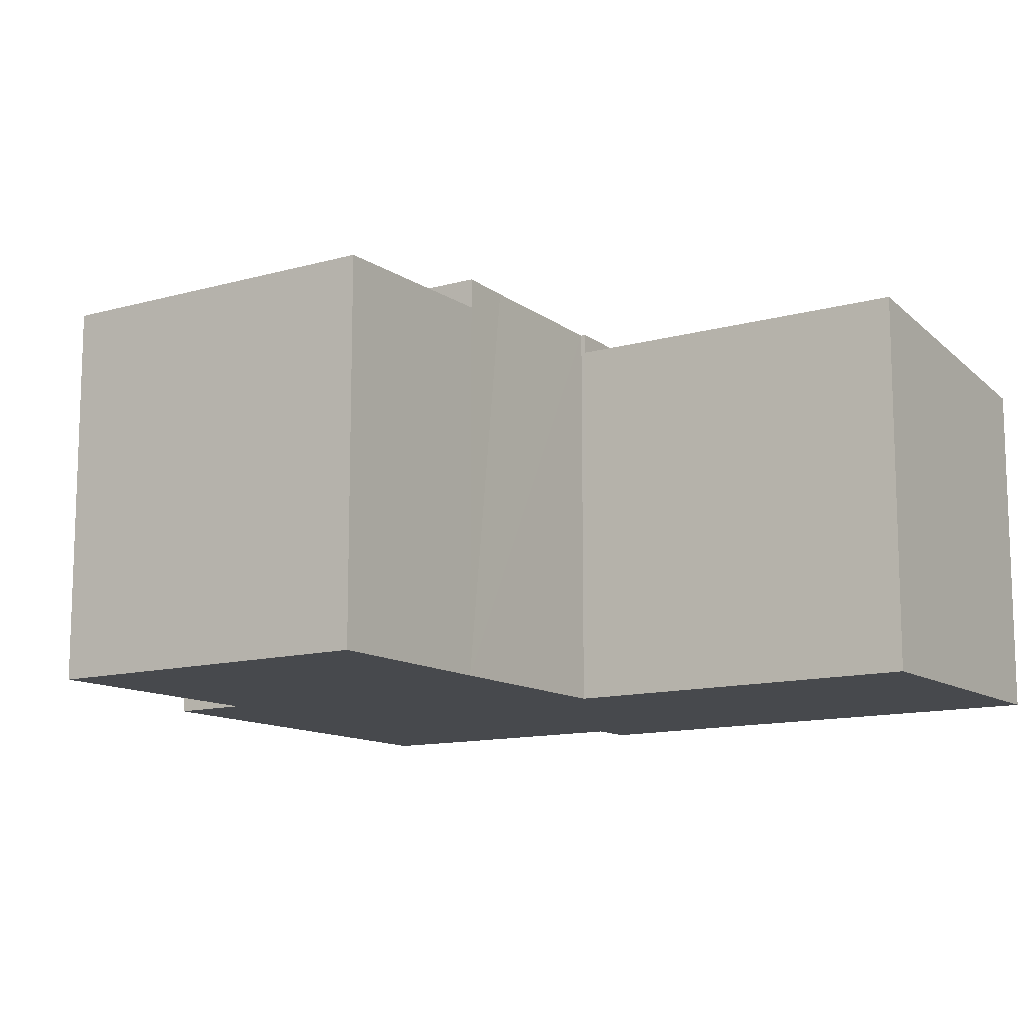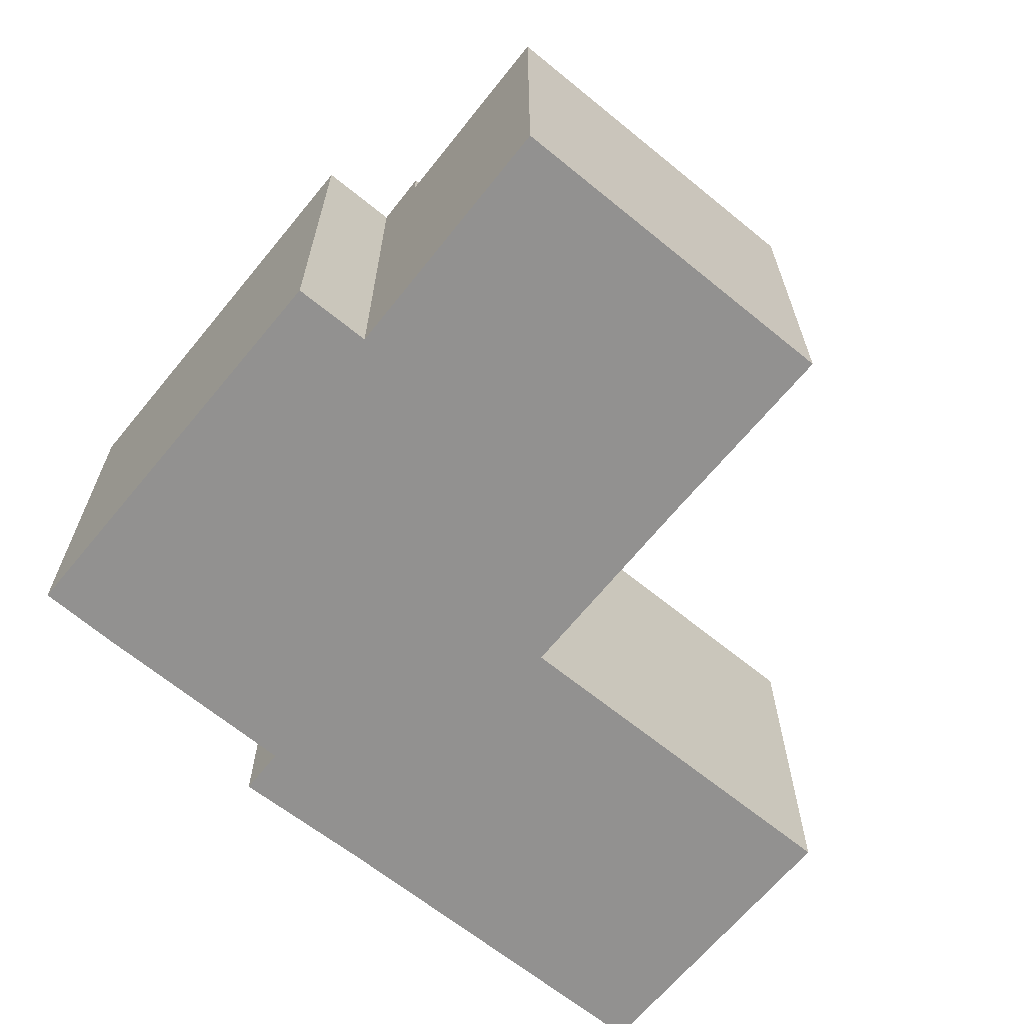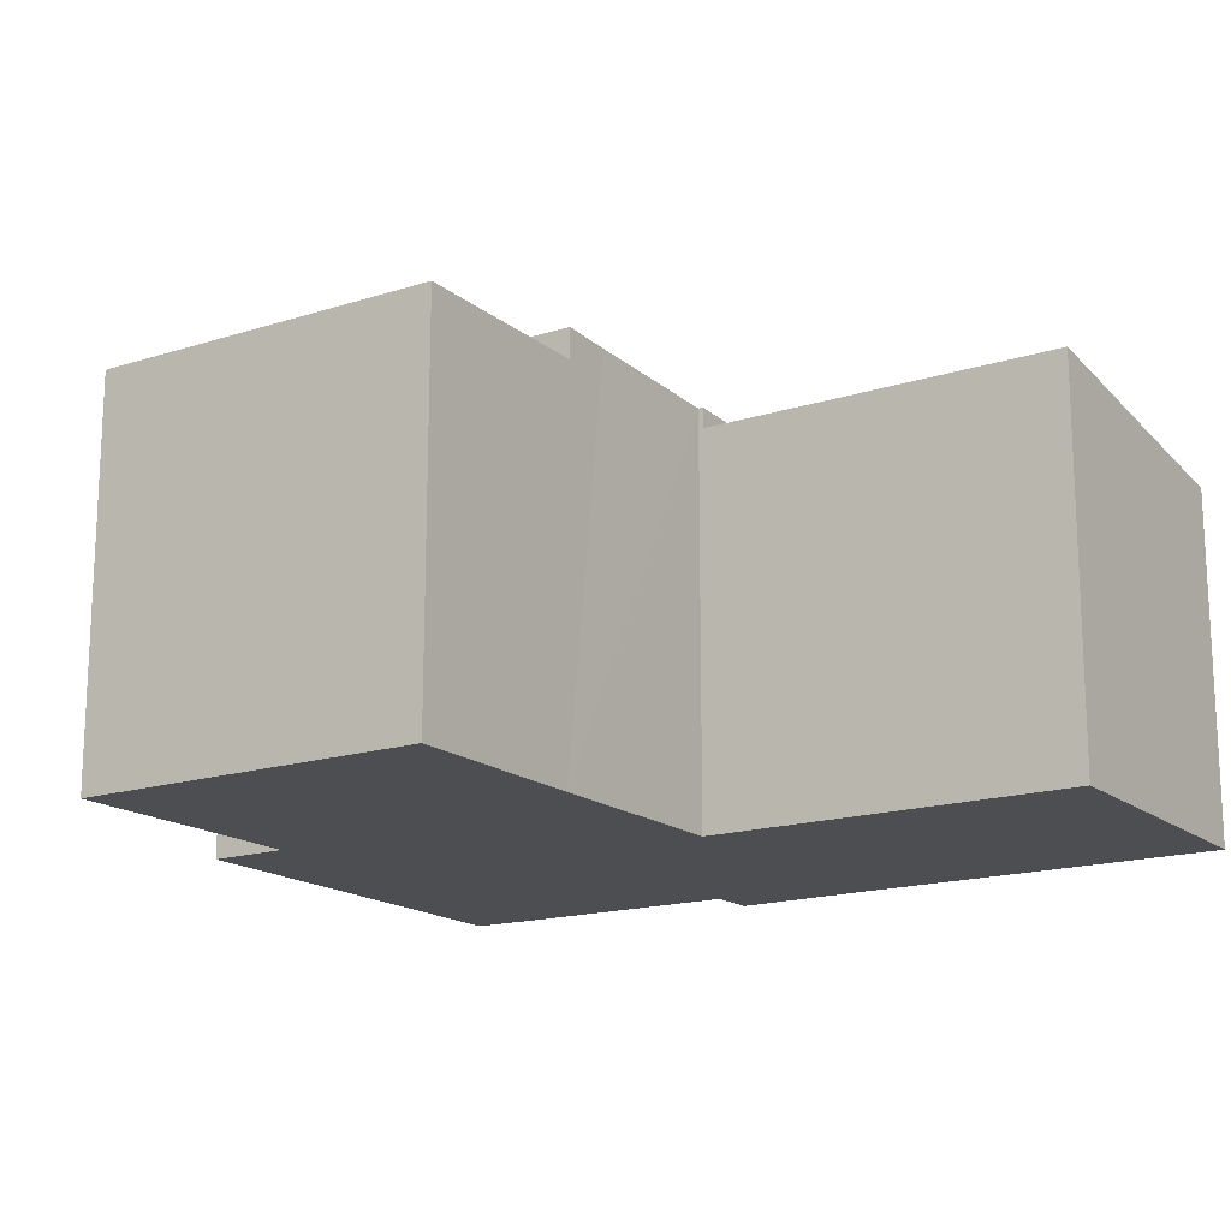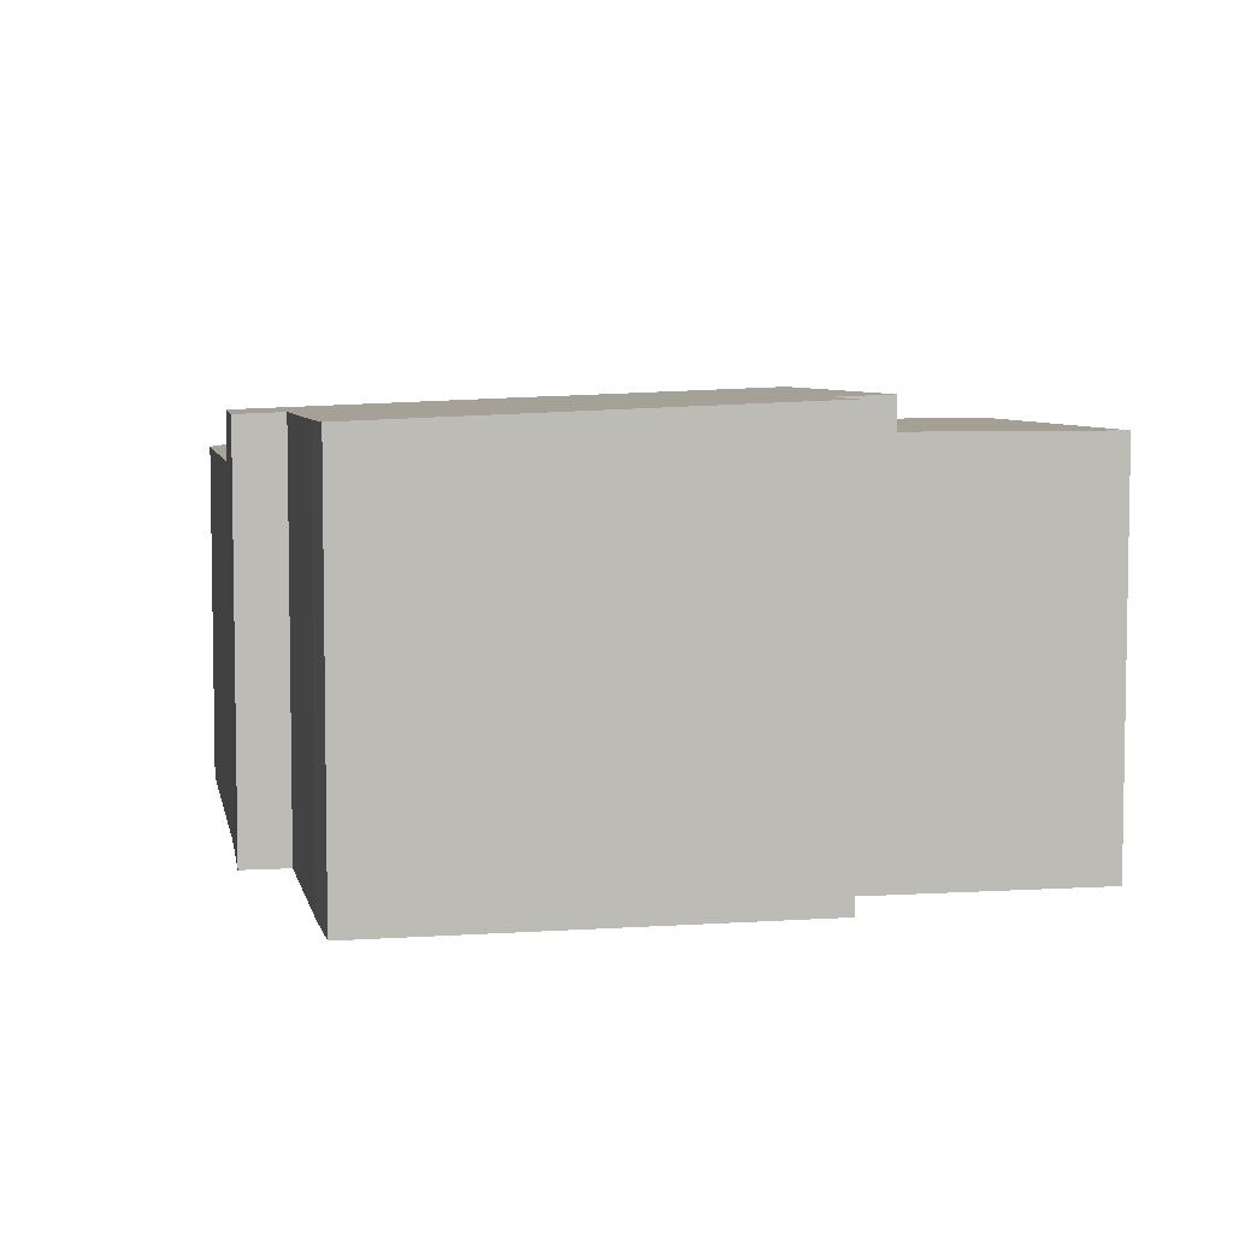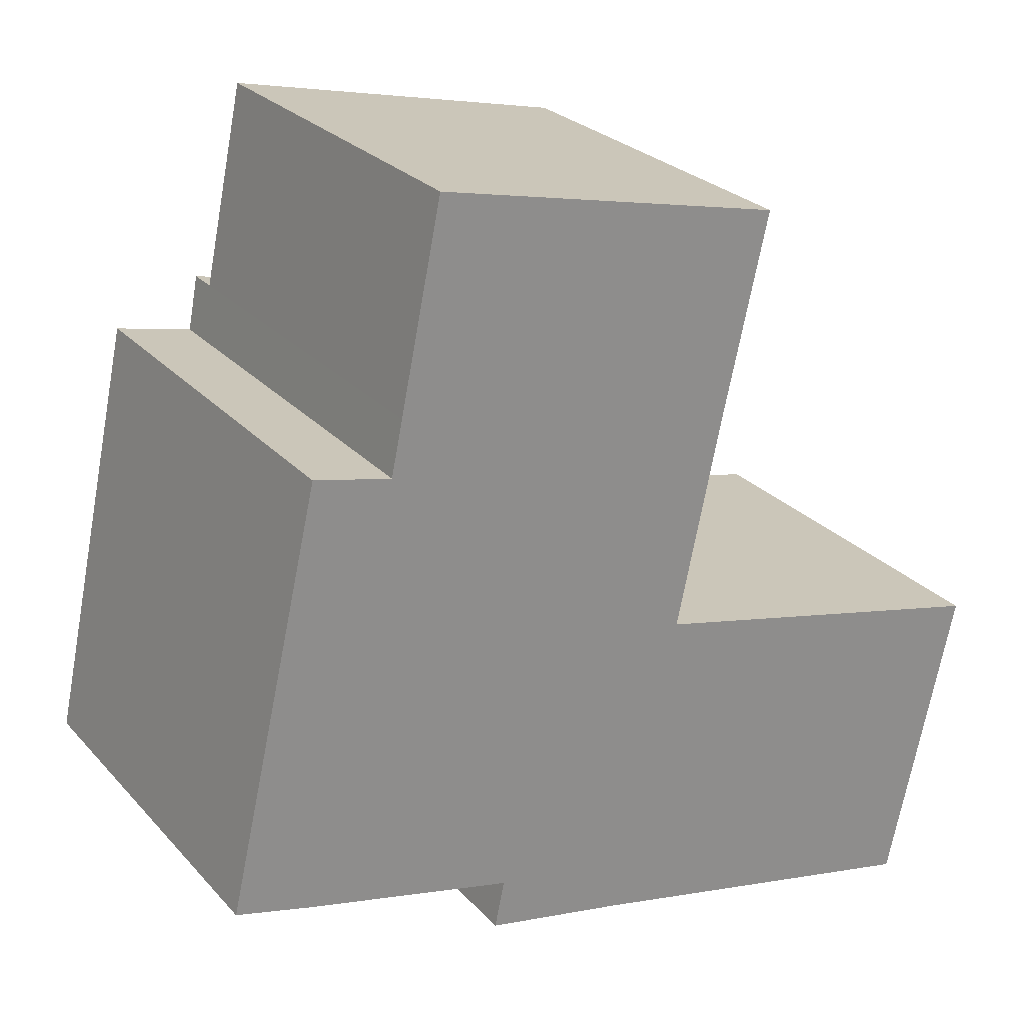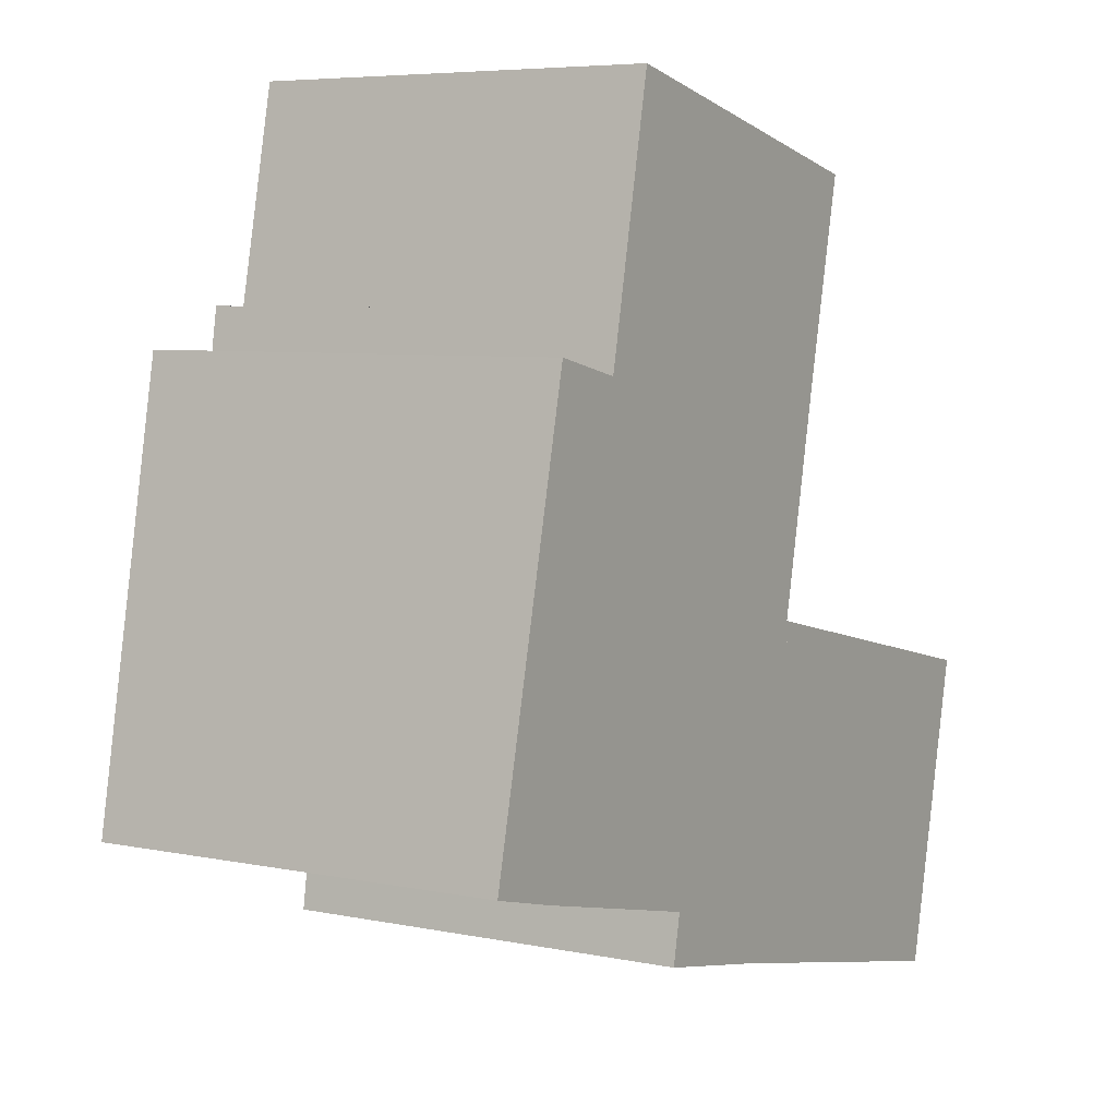
<metadata>
{"format":"obj","ext":"obj","renderer":"f3d","projection":"perspective","resolution":1024,"background":"white","views":[{"elev":-12.3,"azim":46.3,"up":"+Y"},{"elev":-66.1,"azim":-26.7,"up":"+Y"},{"elev":-16.6,"azim":45.6,"up":"+Y"},{"elev":5.9,"azim":-88.7,"up":"+Y"},{"elev":25.8,"azim":-31.7,"up":"+Z"},{"elev":6.1,"azim":-58.1,"up":"+Z"}]}
</metadata>
<code>
v  3.75 7.922 9.21
v  11.75 7.922 11.66
v  10.82 7.922 7.619
v  4.595 7.922 13.27
v  4.595 -8.127e-16 13.27
v  11.75 -7.142e-16 11.66
v  10.82 -4.665e-16 7.619
v  3.75 -5.64e-16 9.21
v  9.996 7.968 3.311
v  8.869 7.175 -2.989
v  8.614 7.175 -2.934
v  15.95 7.175 -4.521
v  17.36 7.963 1.668
v  9.996 -2.027e-16 3.311
v  17.36 -1.021e-16 1.668
v  15.95 2.768e-16 -4.521
v  8.869 1.83e-16 -2.989
v  8.614 1.797e-16 -2.934
v  10.82 8.552 7.619
v  3.52 8.512 8.107
v  3.75 8.553 9.21
v  0 8.196 5.019e-16
v  1.941 8.512 8.458
v  10.58 8.512 6.546
v  9.898 8.393 3.333
v  1.561 8.194 -0.394
v  9.996 8.393 3.311
v  5.847 8.193 -1.388
v  8.614 8.159 -2.934
v  8.501 8.159 -2.909
v  5.649 8.157 -2.347
v  8.478 8.159 -2.905
v  9.898 -2.041e-16 3.333
v  1.941 -5.179e-16 8.458
v  3.52 -4.964e-16 8.107
v  10.58 -4.008e-16 6.546
v  8.501 1.781e-16 -2.909
v  8.478 1.779e-16 -2.905
v  5.649 1.437e-16 -2.347
v  1.561 2.413e-17 -0.394
v  5.847 8.499e-17 -1.388
v  0 0 0
g defaultobject
f 1 2 3
f 2 1 4
f 5 2 4
f 2 5 6
f 6 3 2
f 3 6 7
f 7 1 3
f 1 7 8
f 8 4 1
f 4 8 5
f 8 6 5
f 6 8 7
f 9 10 11
f 10 9 12
f 12 9 13
f 14 13 9
f 13 14 15
f 15 12 13
f 12 15 16
f 16 10 12
f 10 16 17
f 10 17 11
f 11 17 18
f 11 14 9
f 14 11 18
f 18 15 14
f 15 18 17
f 15 17 16
f 19 20 21
f 20 22 23
f 22 20 19
f 22 19 24
f 22 24 25
f 22 25 26
f 26 25 27
f 26 27 28
f 28 27 29
f 28 29 30
f 28 30 31
f 31 30 32
f 33 27 25
f 27 33 14
f 34 20 23
f 20 34 35
f 8 19 21
f 19 8 7
f 14 29 27
f 29 14 18
f 7 24 19
f 24 7 25
f 25 7 33
f 33 7 36
f 18 30 29
f 30 18 37
f 37 32 30
f 32 37 38
f 38 31 32
f 31 38 39
f 28 40 26
f 40 28 41
f 26 42 22
f 42 26 40
f 31 41 28
f 41 31 39
f 22 34 23
f 34 22 42
f 20 8 21
f 8 20 35
f 42 35 34
f 35 42 7
f 7 42 36
f 36 42 33
f 33 42 14
f 14 42 41
f 14 41 18
f 41 42 40
f 18 41 37
f 37 41 39
f 37 39 38
f 7 8 35

</code>
